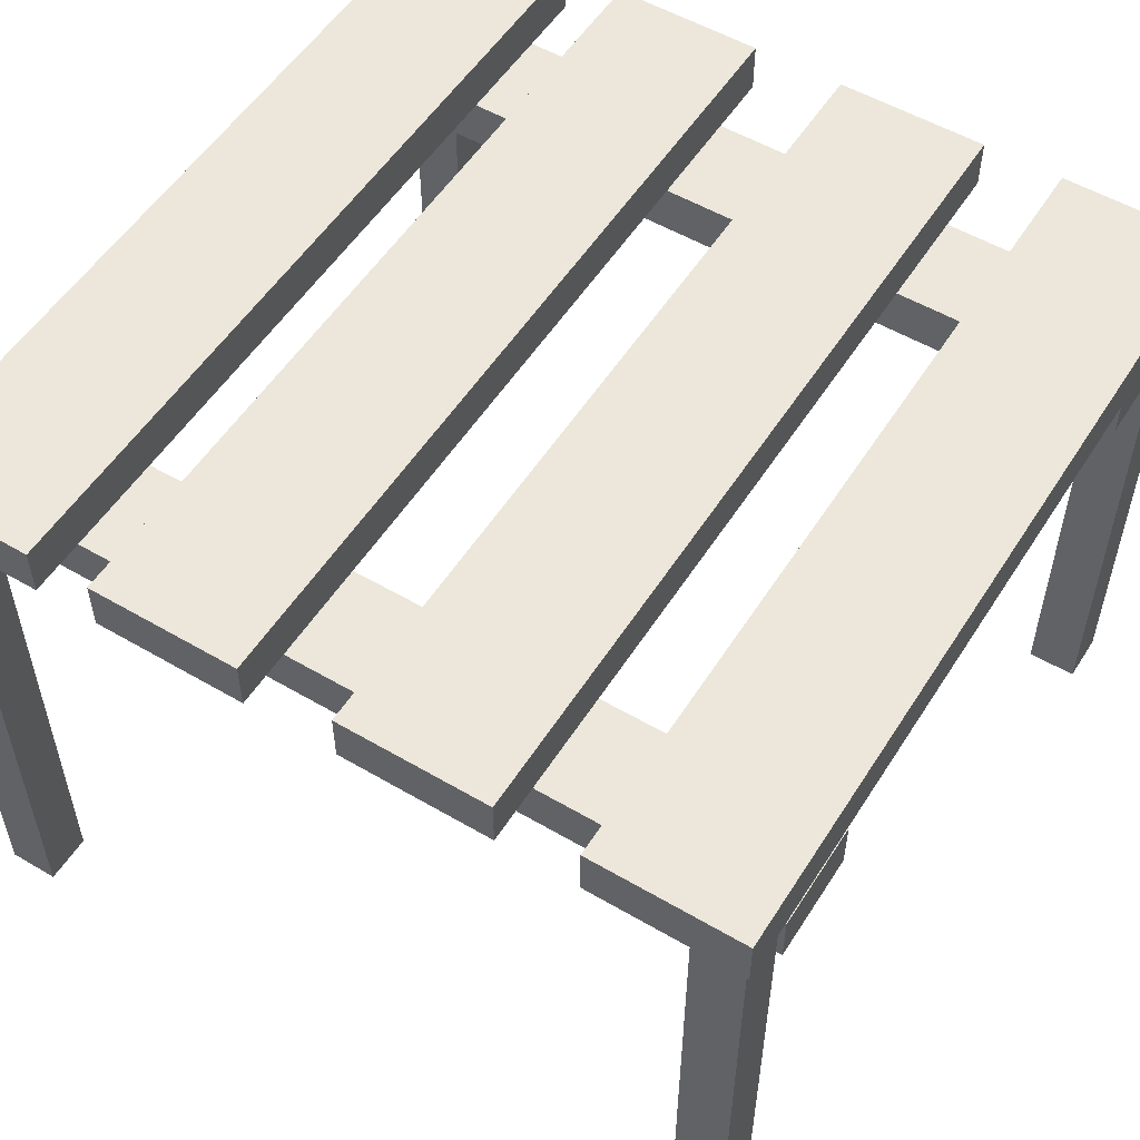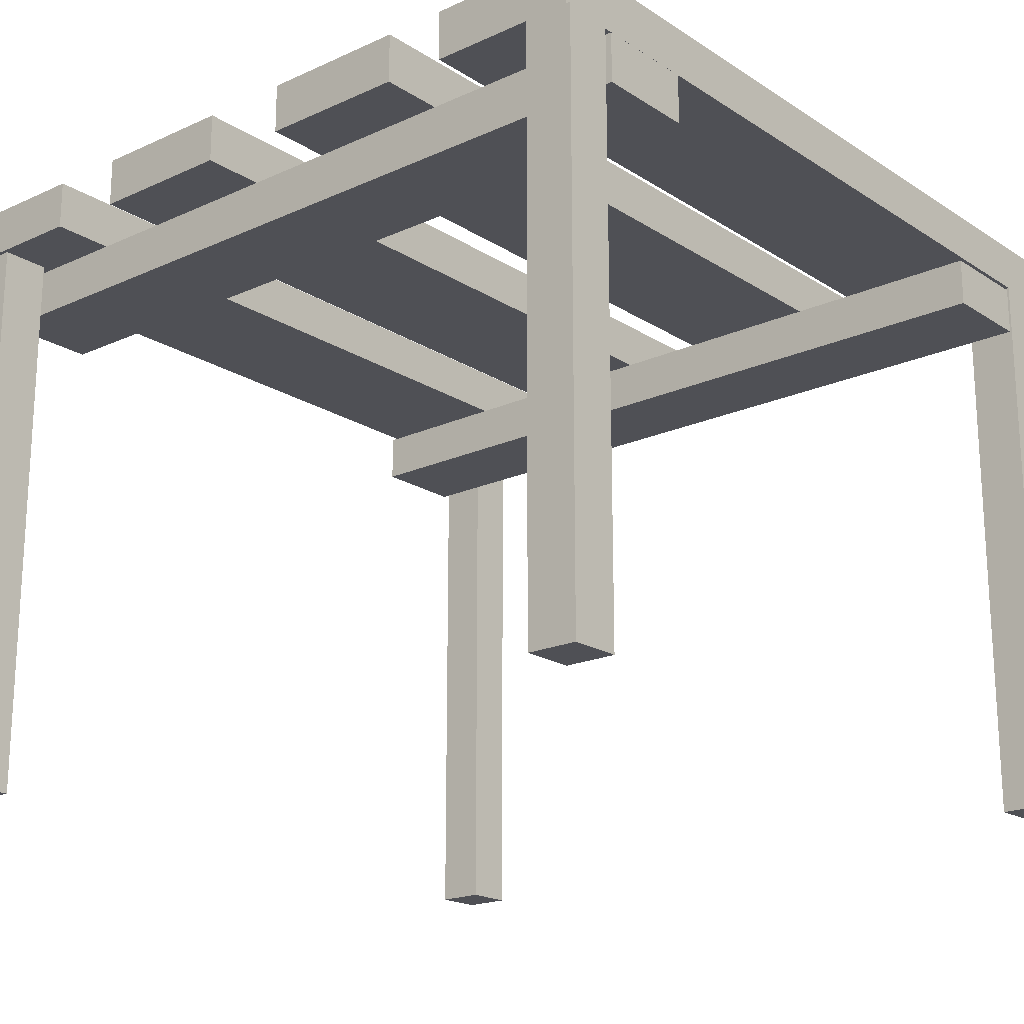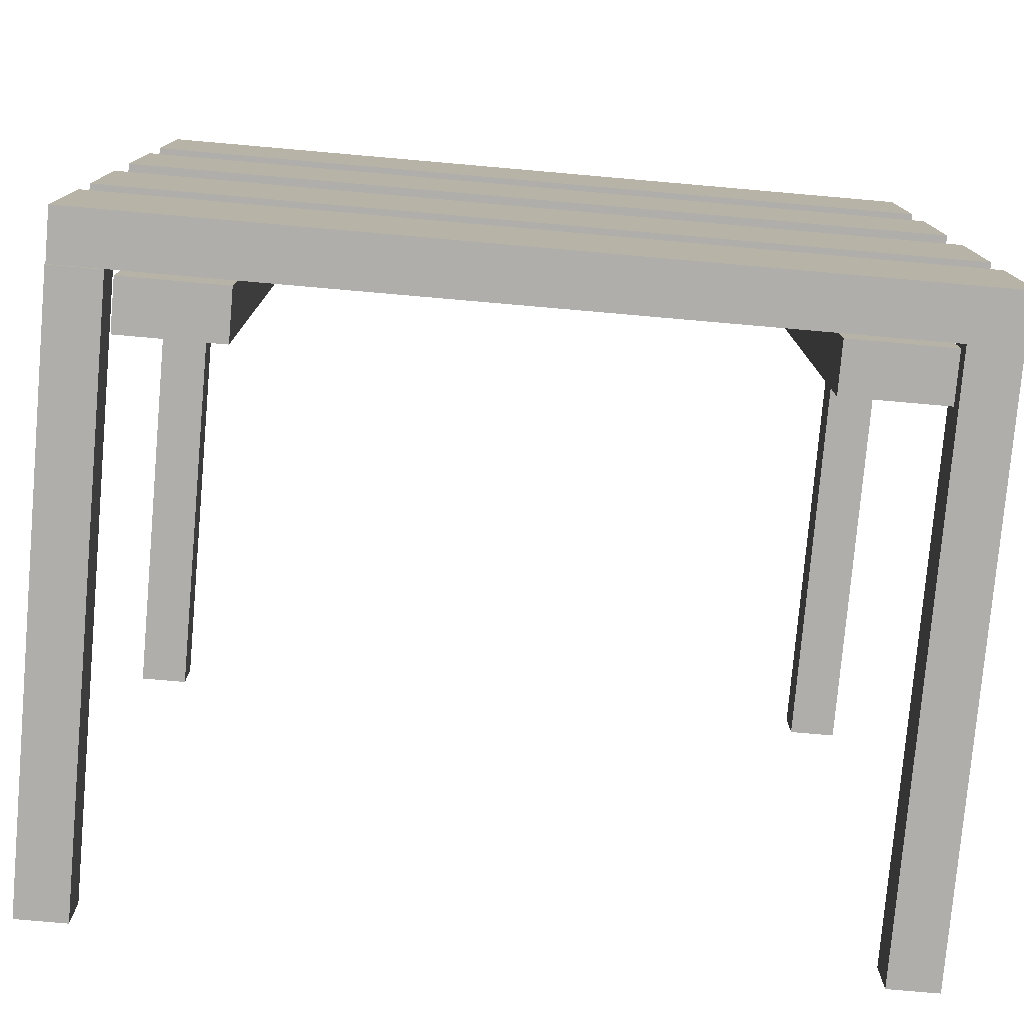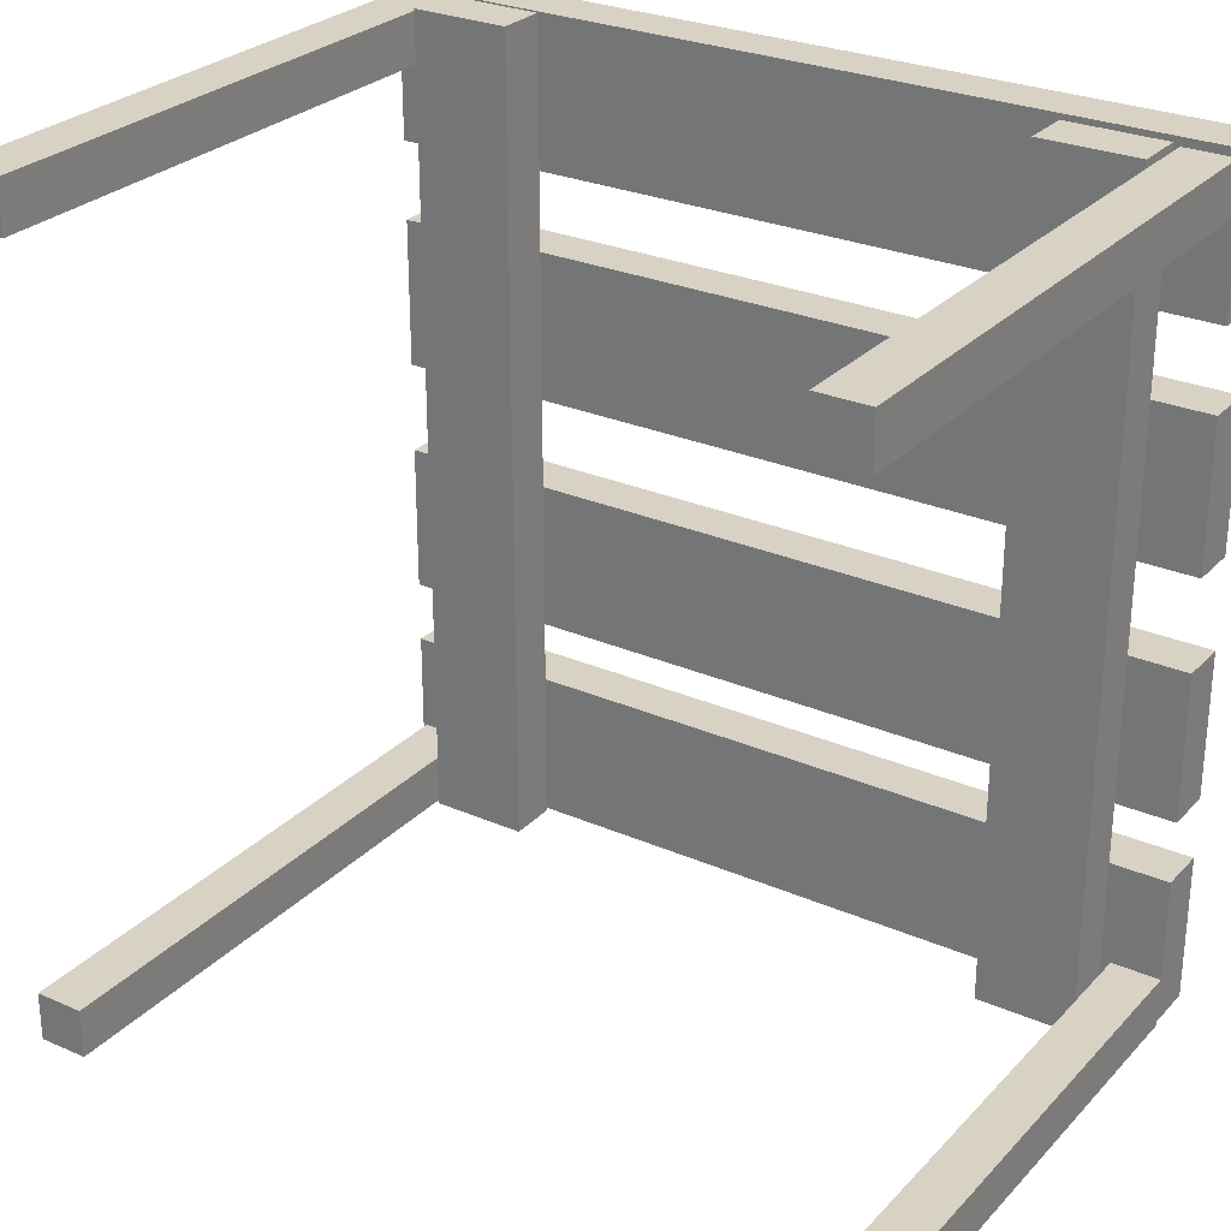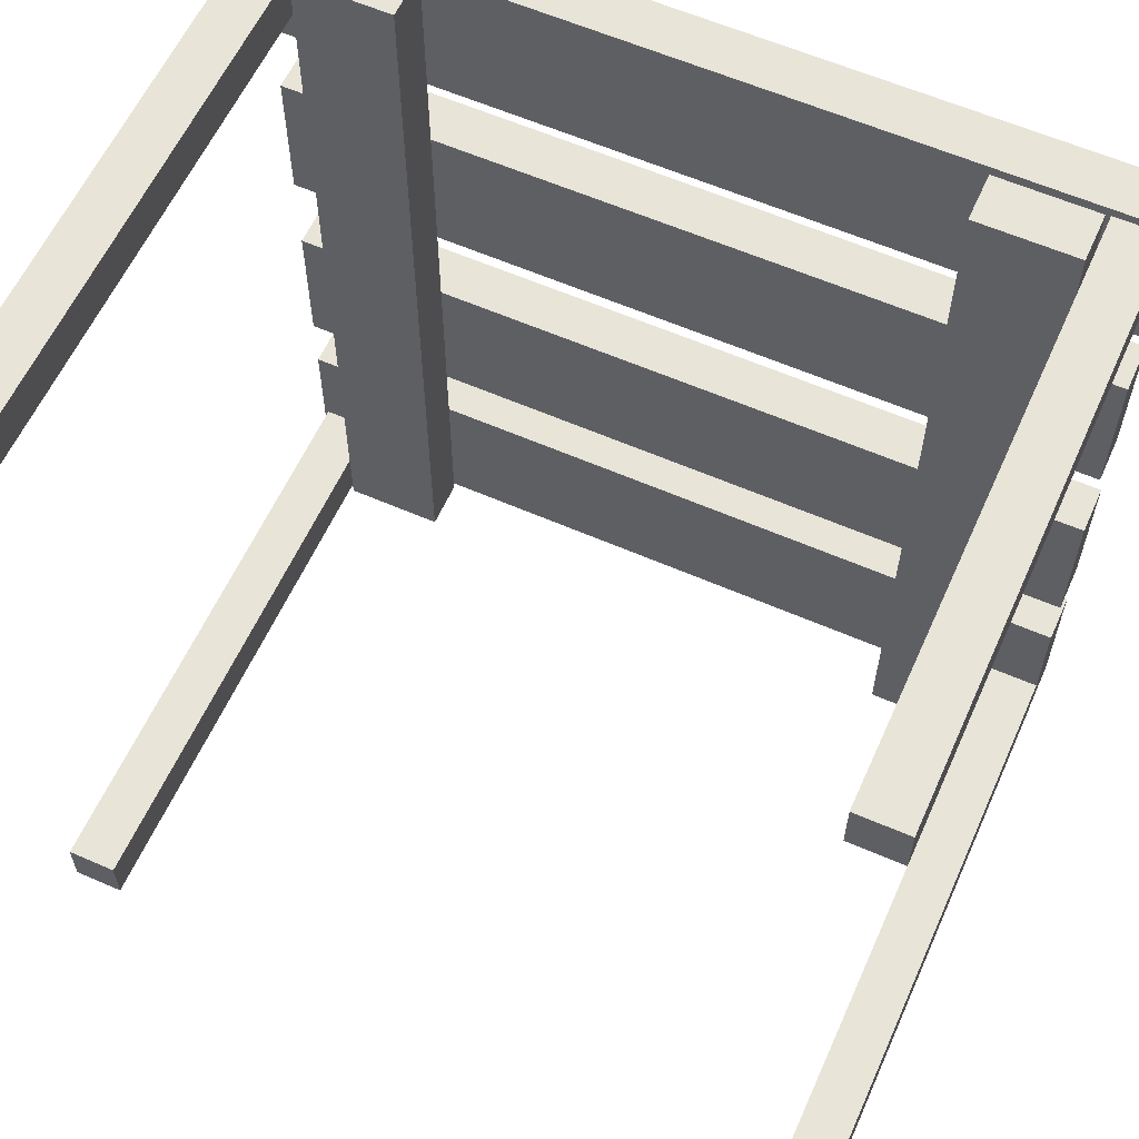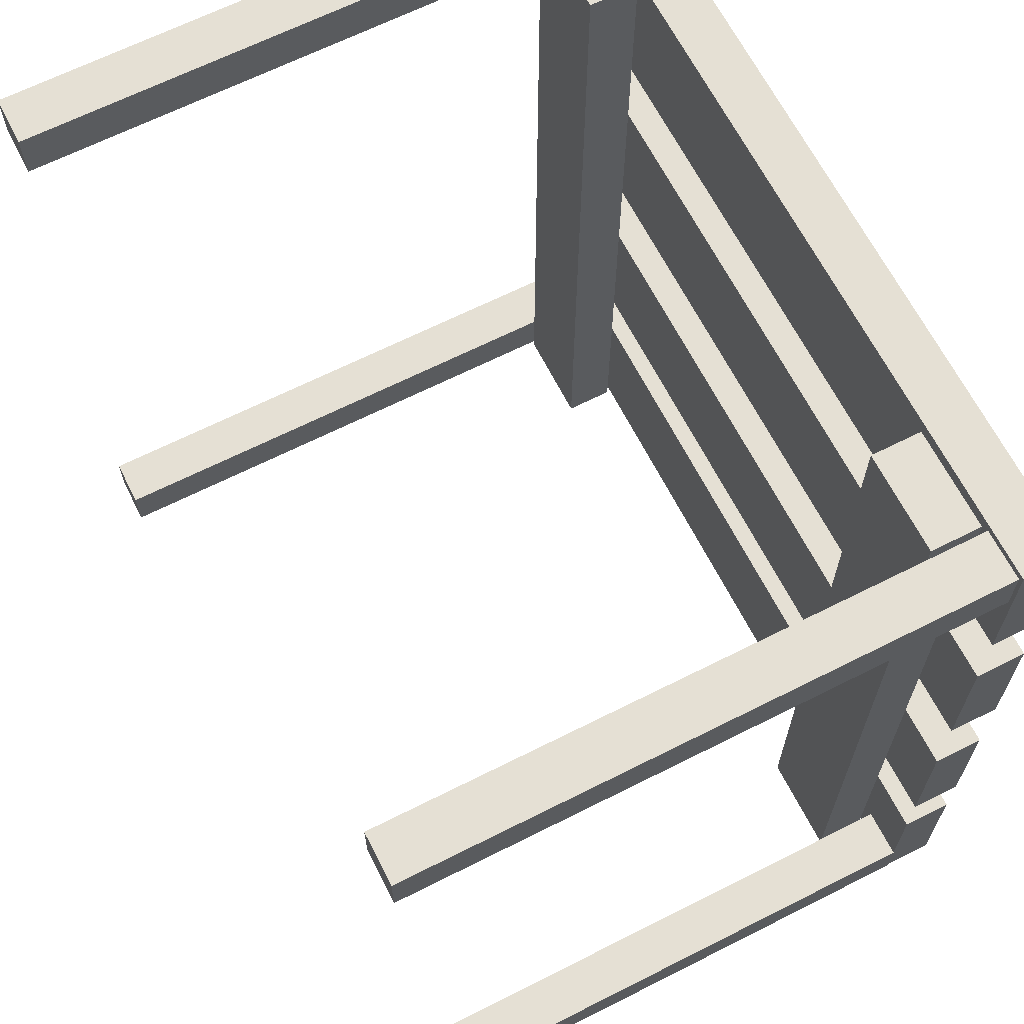
<metadata>
{"format":"obj","ext":"obj","renderer":"f3d","projection":"perspective","resolution":1024,"background":"white","views":[{"elev":54.1,"azim":121.9,"up":"+Z"},{"elev":-19.4,"azim":-49.8,"up":"+Z"},{"elev":-77.9,"azim":-5.0,"up":"+Y"},{"elev":27.7,"azim":-146.4,"up":"+Y"},{"elev":60.0,"azim":-155.8,"up":"+Y"},{"elev":65.7,"azim":-116.9,"up":"+Y"}]}
</metadata>
<code>
o obj_0
v 100 		-47 		152
v 100 		-47 		140
v 100 		-11 		140
v 100 		-11 		152
v 100 		47 		152
v -100 		47 		152
v 100 		-98 		152
v -100 		11 		152
v 100 		11 		152
v 100 		-98 		140
v 100 		-62 		140
v 100 		-62 		152
v 100 		102 		152
v -100 		102 		152
v -100 		66 		152
v 100 		66 		152
v 100 		11 		140
v -99 		88 		140
v 86 		-98 		127
v -88 		-99 		140
v 100 		47 		140
v -62 		101 		127
v -100 		-99 		140
v -62 		101 		139
v 100 		66 		140
v -100 		-99 		0
v 62 		102 		139
v 62 		102 		127
v -88 		-99 		0
v 100 		102 		140
v -100 		-98 		140
v -62 		-99 		127
v -62 		-99 		139
v -86 		-99 		139
v -86 		-99 		127
v 99 		-98 		140
v 99 		-86 		140
v 99 		89 		0
v 87 		89 		0
v 87 		101 		0
v -88 		-98 		140
v 99 		101 		0
v -100 		-87 		140
v 87 		-86 		140
v 87 		-98 		140
v -86 		101 		139
v -100 		-62 		140
v 62 		-98 		139
v 86 		-98 		139
v 86 		102 		139
v -88 		-87 		140
v 62 		-98 		127
v 99 		-98 		0
v 87 		-98 		0
v 87 		-86 		0
v 99 		-86 		0
v 86 		102 		127
v 99 		89 		140
v 99 		101 		140
v -87 		88 		140
v -87 		100 		140
v -86 		101 		127
v -99 		100 		140
v -100 		-87 		0
v -100 		-11 		152
v -100 		-11 		140
v -100 		-47 		140
v -100 		-47 		152
v -100 		-62 		152
v 87 		101 		140
v 87 		89 		140
v -100 		-98 		152
v -87 		100 		0
v -87 		88 		0
v -100 		47 		140
v -100 		11 		140
v -99 		100 		0
v -99 		88 		0
v -100 		102 		140
v -100 		66 		140
v -88 		-87 		0
g group_0_4634441
f 23 26 20
f 29 20 26
f 38 39 40
f 38 40 42
f 53 54 55
f 53 55 56
f 20 29 41
f 54 53 45
f 53 36 45
f 77 18 63
f 73 61 60
f 26 31 64
f 64 43 51
f 23 31 26
f 43 64 31
f 61 73 63
f 60 74 73
f 77 78 18
f 29 26 81
f 64 81 26
f 78 77 74
f 77 73 74
f 29 81 41
f 51 41 81
f 51 81 64
f 18 78 60
f 74 60 78
f 45 44 54
f 58 38 59
f 42 59 38
f 36 53 37
f 56 37 53
f 77 63 73
f 39 71 40
f 70 40 71
f 55 54 44
f 38 58 39
f 71 39 58
f 42 40 59
f 70 59 40
f 55 44 56
f 37 56 44
f 20 41 23
f 31 23 41
g group_0_15277357
f 1 2 3
f 1 3 4
f 5 6 8
f 5 8 9
f 7 10 11
f 7 11 12
f 13 14 15
f 13 15 16
f 9 17 21
f 9 21 5
f 16 25 30
f 16 30 13
f 10 36 37
f 10 37 11
f 45 51 44
f 45 41 51
f 51 47 44
f 65 66 67
f 65 67 68
f 43 47 51
f 37 44 11
f 47 11 44
f 17 76 75
f 69 47 43
f 31 72 43
f 69 43 72
f 6 75 76
f 6 76 8
f 14 79 80
f 14 80 15
f 21 17 75
f 4 65 68
f 4 68 1
f 59 30 58
f 25 58 30
f 12 69 72
f 12 72 7
f 71 61 70
f 60 61 71
f 79 70 61
f 63 79 61
f 79 63 18
f 18 60 80
f 79 18 80
f 58 25 71
f 25 80 60
f 60 71 25
f 59 70 30
f 79 30 70
f 72 31 41
f 72 41 45
f 36 7 45
f 10 7 36
f 72 45 7
f 68 67 2
f 68 2 1
f 66 65 3
f 4 3 65
f 12 11 47
f 12 47 69
f 8 76 17
f 8 17 9
f 5 21 75
f 5 75 6
f 15 80 25
f 15 25 16
f 13 30 79
f 13 79 14
f 3 2 67
f 66 3 67
g group_0_16768282
f 32 33 34
f 32 34 35
f 33 24 34
f 24 46 34
f 27 48 49
f 27 49 50
f 22 32 35
f 19 49 48
f 19 48 52
f 50 57 28
f 50 28 27
f 22 24 32
f 33 32 24
f 35 62 22
f 52 28 19
f 57 19 28
f 24 22 62
f 24 62 46
f 27 28 48
f 48 28 52
f 46 62 35
f 46 35 34
f 49 19 57
f 49 57 50

</code>
